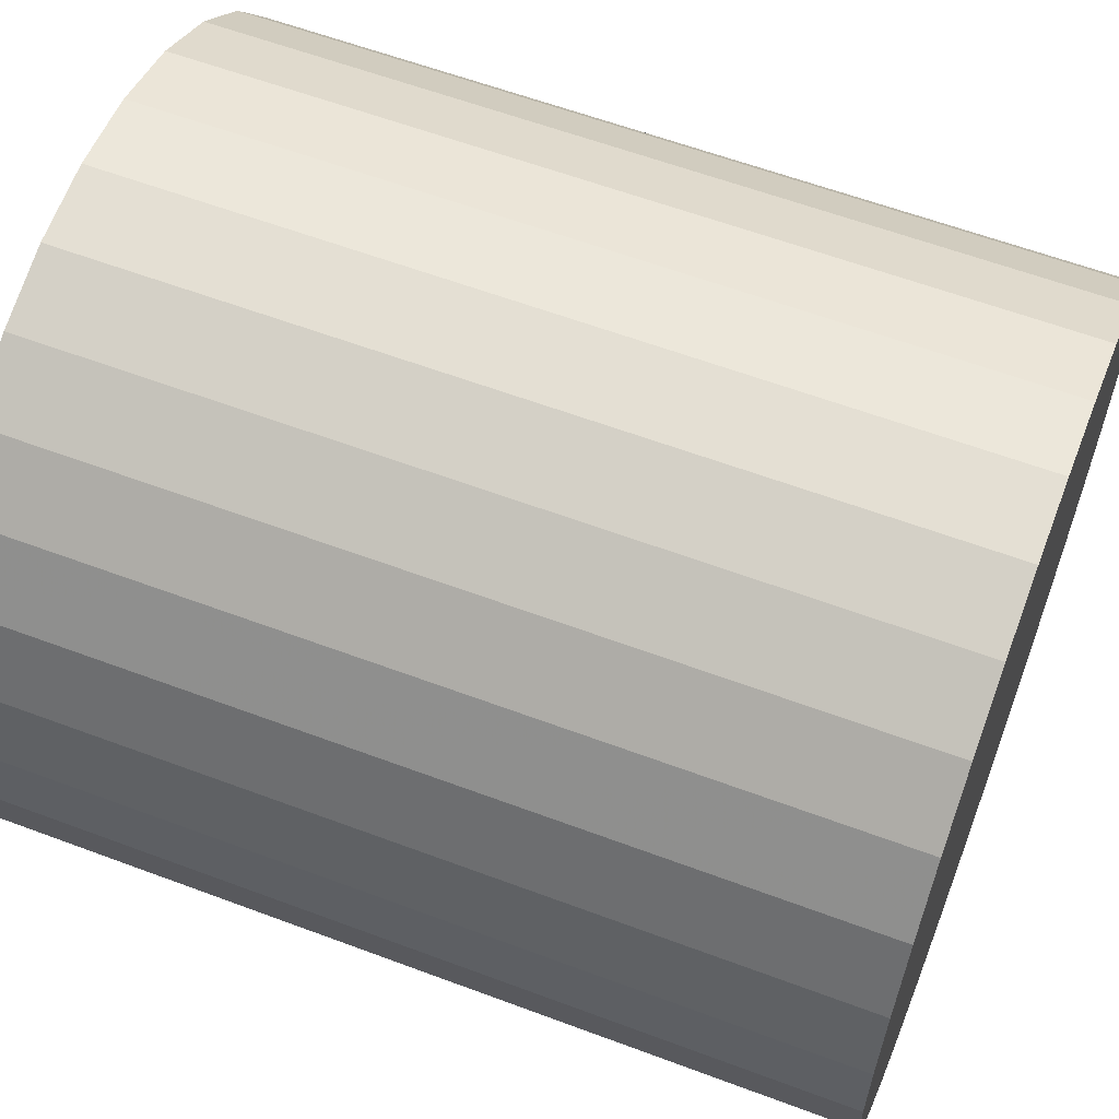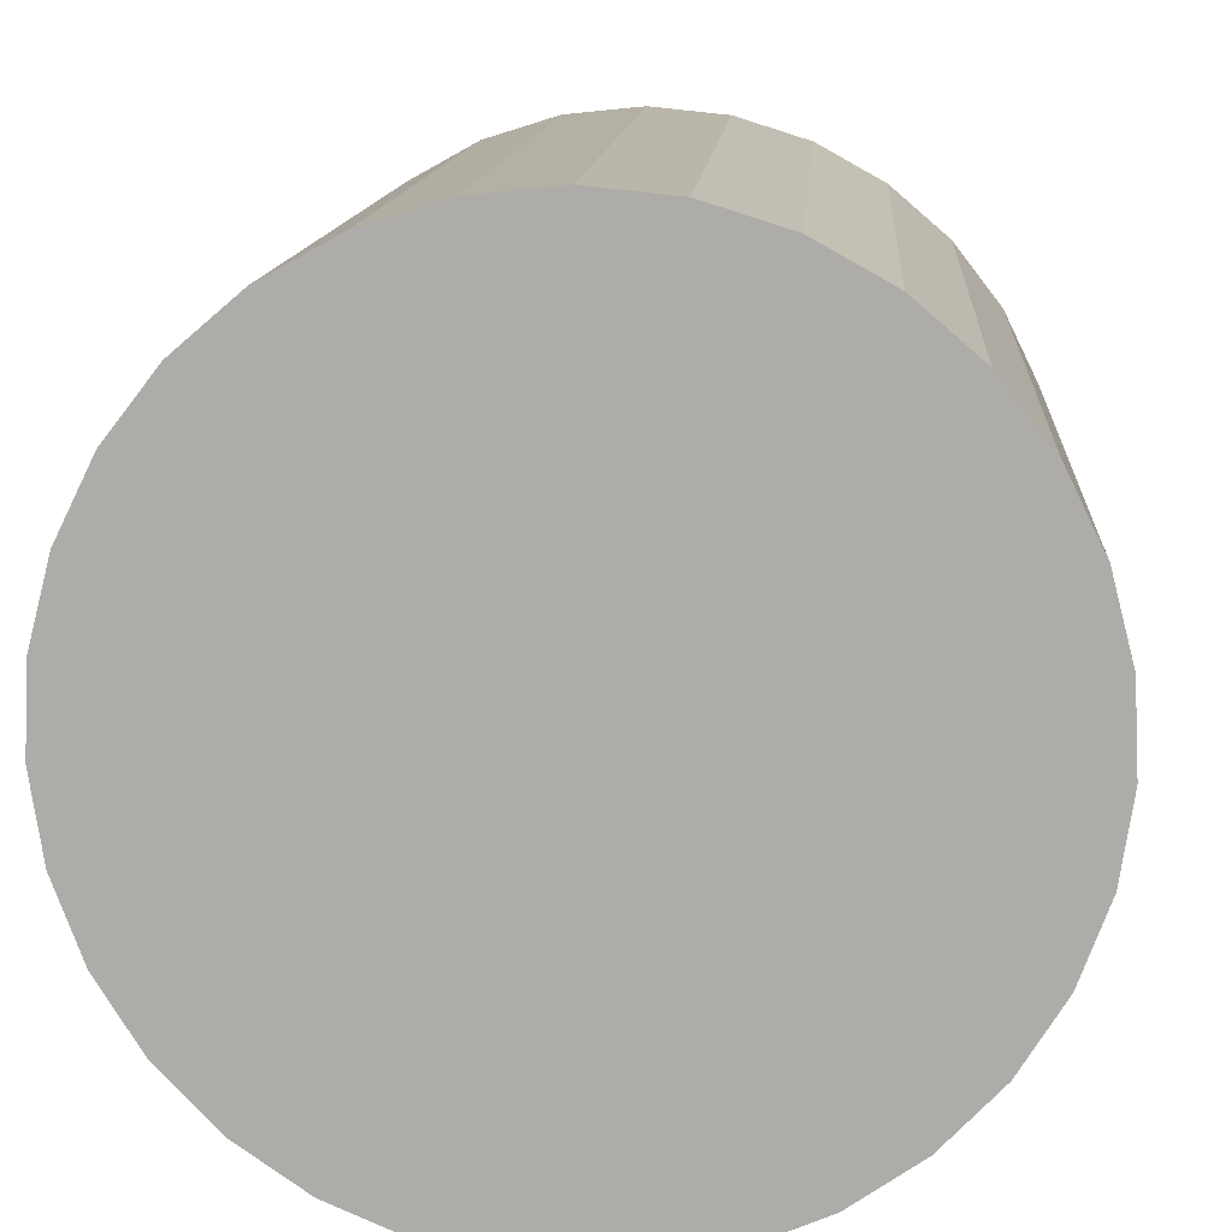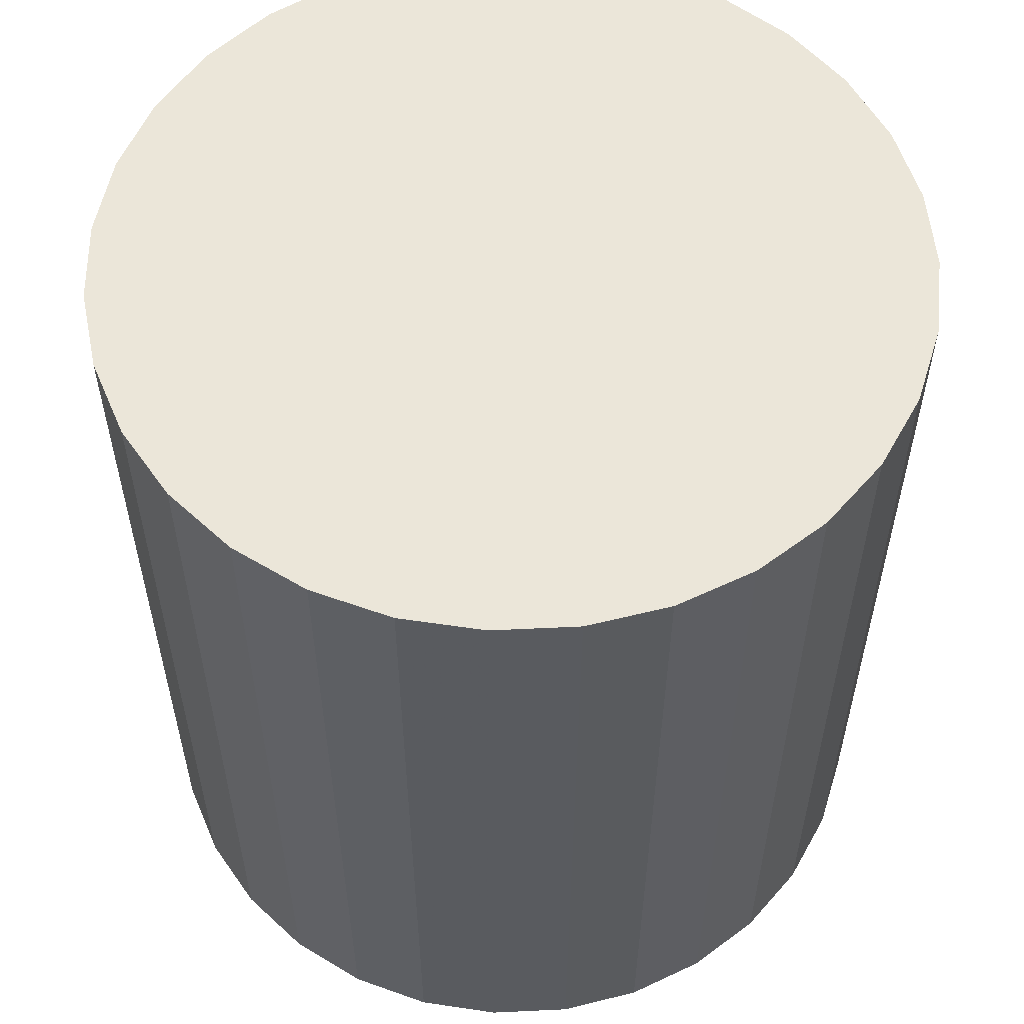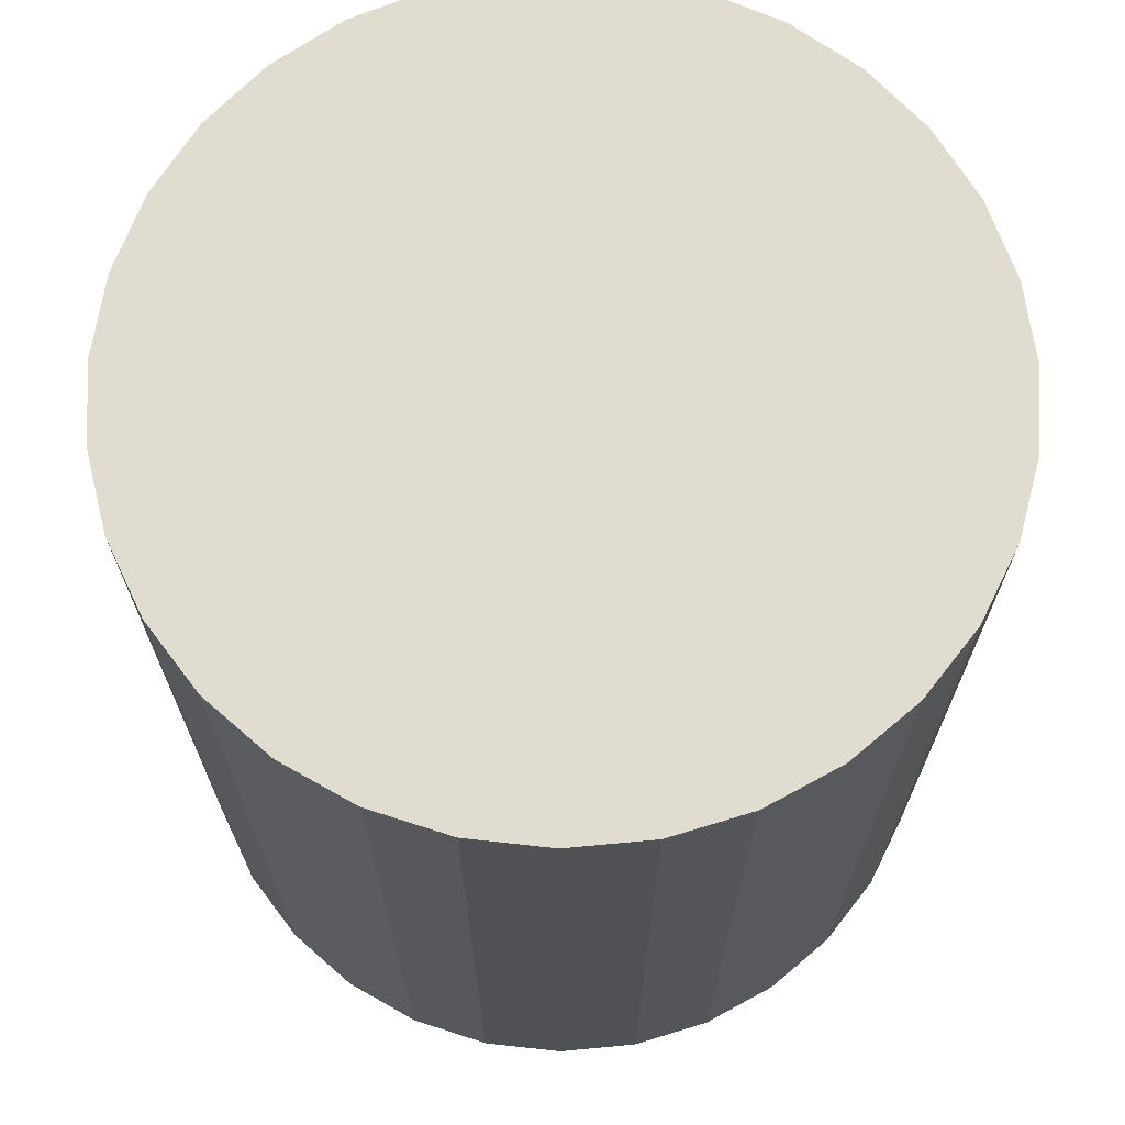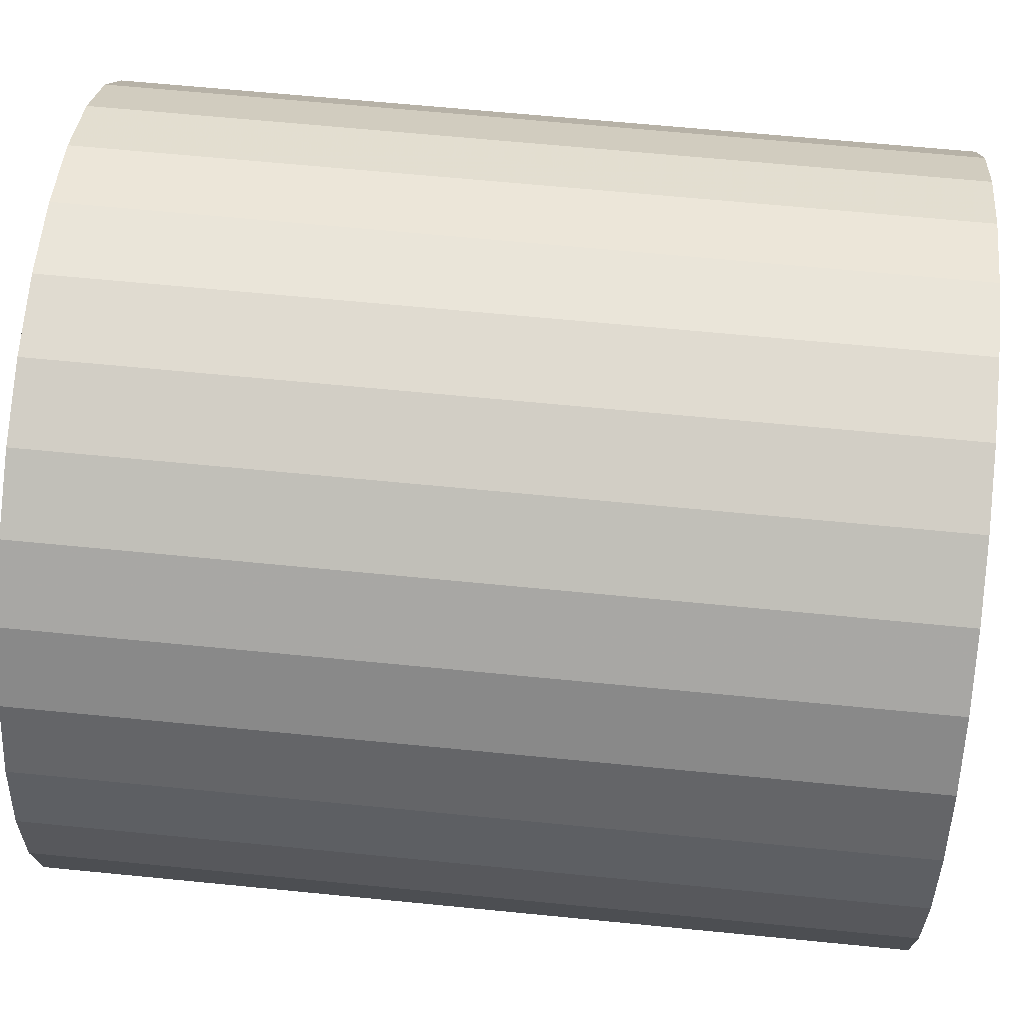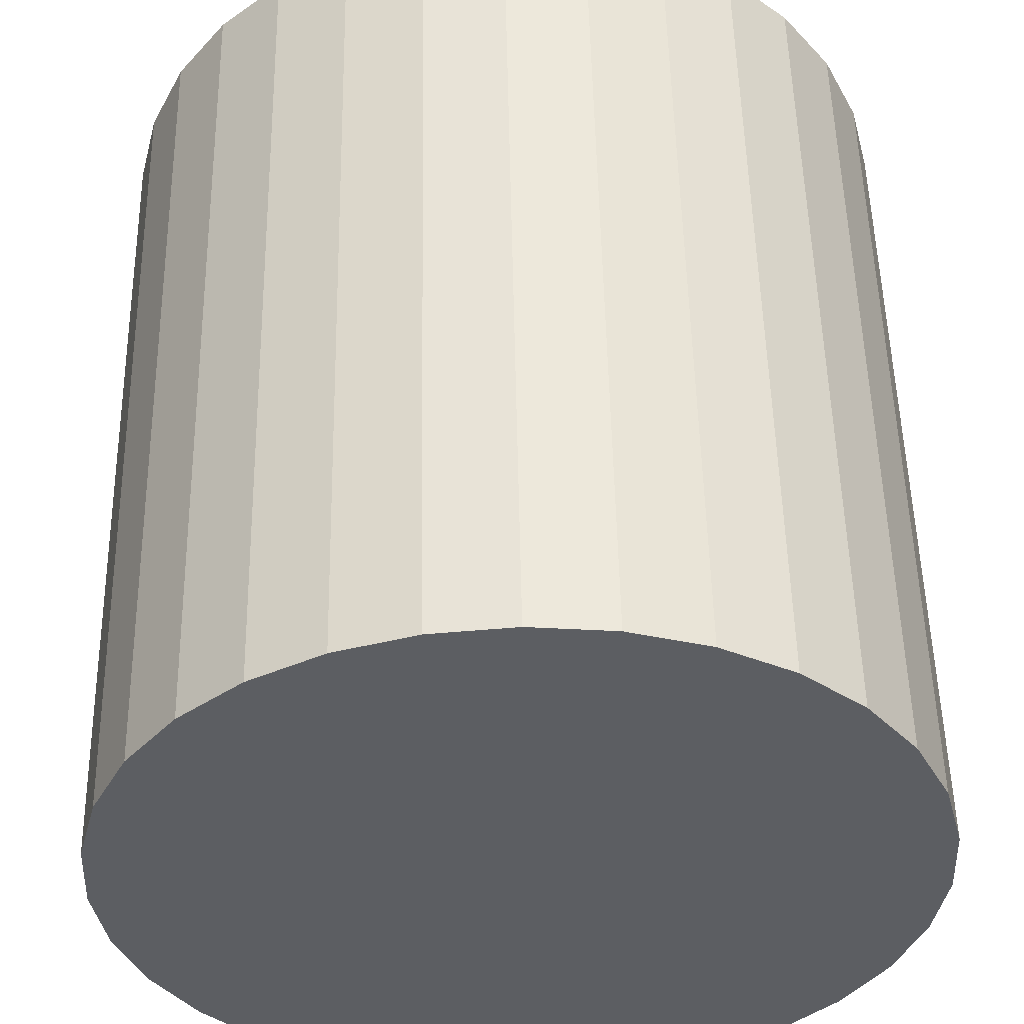
<metadata>
{"format":"obj","ext":"obj","renderer":"f3d","projection":"perspective","resolution":1024,"background":"white","views":[{"elev":60.2,"azim":-69.0,"up":"+Z"},{"elev":12.5,"azim":3.9,"up":"+Z"},{"elev":57.0,"azim":26.2,"up":"+Y"},{"elev":69.5,"azim":128.2,"up":"+Y"},{"elev":64.2,"azim":-84.3,"up":"+Z"},{"elev":52.0,"azim":-1.1,"up":"+Z"}]}
</metadata>
<code>
v 0 -7.5 -7
v 0 7.5 -7
v -0 -7.5 0
v -0 7.5 0
v -6.564 -7.5 -4.569
v -6.564 7.5 -4.569
v 2.096 -7.5 -13.68
v 2.096 7.5 -13.68
v 6.919 -7.5 -5.94
v 6.919 7.5 -5.94
v 0.7082 -7.5 -13.96
v 0.7082 7.5 -13.96
v -6.777 -7.5 -8.755
v -6.777 7.5 -8.755
v -2.76 -7.5 -0.5673
v -2.76 7.5 -0.5673
v 5.074 -7.5 -2.177
v 5.074 7.5 -2.177
v 6.285 -7.5 -10.08
v 6.285 7.5 -10.08
v -5.941 -7.5 -3.297
v -5.941 7.5 -3.297
v -1.409 -7.5 -0.1433
v -1.409 7.5 -0.1433
v -4.56 -7.5 -12.31
v -4.56 7.5 -12.31
v 5.535 -7.5 -11.28
v 5.535 7.5 -11.28
v -3.397 -7.5 -13.12
v -3.397 7.5 -13.12
v 6.991 -7.5 -7.355
v 6.991 7.5 -7.355
v -3.999 -7.5 -1.255
v -3.999 7.5 -1.255
v 3.999 -7.5 -1.255
v 3.999 7.5 -1.255
v -6.991 -7.5 -7.355
v -6.991 7.5 -7.355
v 3.397 -7.5 -13.12
v 3.397 7.5 -13.12
v -5.535 -7.5 -11.28
v -5.535 7.5 -11.28
v 4.56 -7.5 -12.31
v 4.56 7.5 -12.31
v 1.409 -7.5 -0.1433
v 1.409 7.5 -0.1433
v 5.941 -7.5 -3.297
v 5.941 7.5 -3.297
v -6.285 -7.5 -10.08
v -6.285 7.5 -10.08
v -5.074 -7.5 -2.177
v -5.074 7.5 -2.177
v 2.76 -7.5 -0.5673
v 2.76 7.5 -0.5673
v 6.777 -7.5 -8.755
v 6.777 7.5 -8.755
v -0.7082 -7.5 -13.96
v -0.7082 7.5 -13.96
v -6.919 -7.5 -5.94
v -6.919 7.5 -5.94
v -2.096 -7.5 -13.68
v -2.096 7.5 -13.68
v 6.564 -7.5 -4.569
v 6.564 7.5 -4.569
f 1 45 53
f 1 53 35
f 1 35 17
f 1 17 47
f 1 47 63
f 1 63 9
f 1 9 31
f 1 31 55
f 1 55 19
f 1 19 27
f 1 27 43
f 1 43 39
f 1 39 7
f 1 7 11
f 1 11 57
f 1 57 61
f 1 61 29
f 1 29 25
f 1 25 41
f 1 41 49
f 1 49 13
f 1 13 37
f 1 37 59
f 1 59 5
f 1 5 21
f 1 21 51
f 1 51 33
f 1 33 15
f 1 15 23
f 1 23 3
f 1 3 45
f 54 46 2
f 36 54 2
f 18 36 2
f 48 18 2
f 64 48 2
f 10 64 2
f 32 10 2
f 56 32 2
f 20 56 2
f 28 20 2
f 44 28 2
f 40 44 2
f 8 40 2
f 12 8 2
f 58 12 2
f 62 58 2
f 30 62 2
f 26 30 2
f 42 26 2
f 50 42 2
f 14 50 2
f 38 14 2
f 60 38 2
f 6 60 2
f 22 6 2
f 52 22 2
f 34 52 2
f 16 34 2
f 24 16 2
f 4 24 2
f 46 4 2
f 46 54 45
f 45 54 53
f 54 36 53
f 53 36 35
f 36 18 35
f 35 18 17
f 18 48 17
f 17 48 47
f 48 64 47
f 47 64 63
f 64 10 63
f 63 10 9
f 10 32 9
f 9 32 31
f 32 56 31
f 31 56 55
f 56 20 55
f 55 20 19
f 20 28 19
f 19 28 27
f 28 44 27
f 27 44 43
f 44 40 43
f 43 40 39
f 40 8 39
f 39 8 7
f 8 12 7
f 7 12 11
f 12 58 11
f 11 58 57
f 58 62 57
f 57 62 61
f 62 30 61
f 61 30 29
f 30 26 29
f 29 26 25
f 26 42 25
f 25 42 41
f 42 50 41
f 41 50 49
f 50 14 49
f 49 14 13
f 14 38 13
f 13 38 37
f 38 60 37
f 37 60 59
f 60 6 59
f 59 6 5
f 6 22 5
f 5 22 21
f 22 52 21
f 21 52 51
f 52 34 51
f 51 34 33
f 34 16 33
f 33 16 15
f 16 24 15
f 15 24 23
f 4 46 3
f 3 46 45
f 24 4 23
f 23 4 3

</code>
